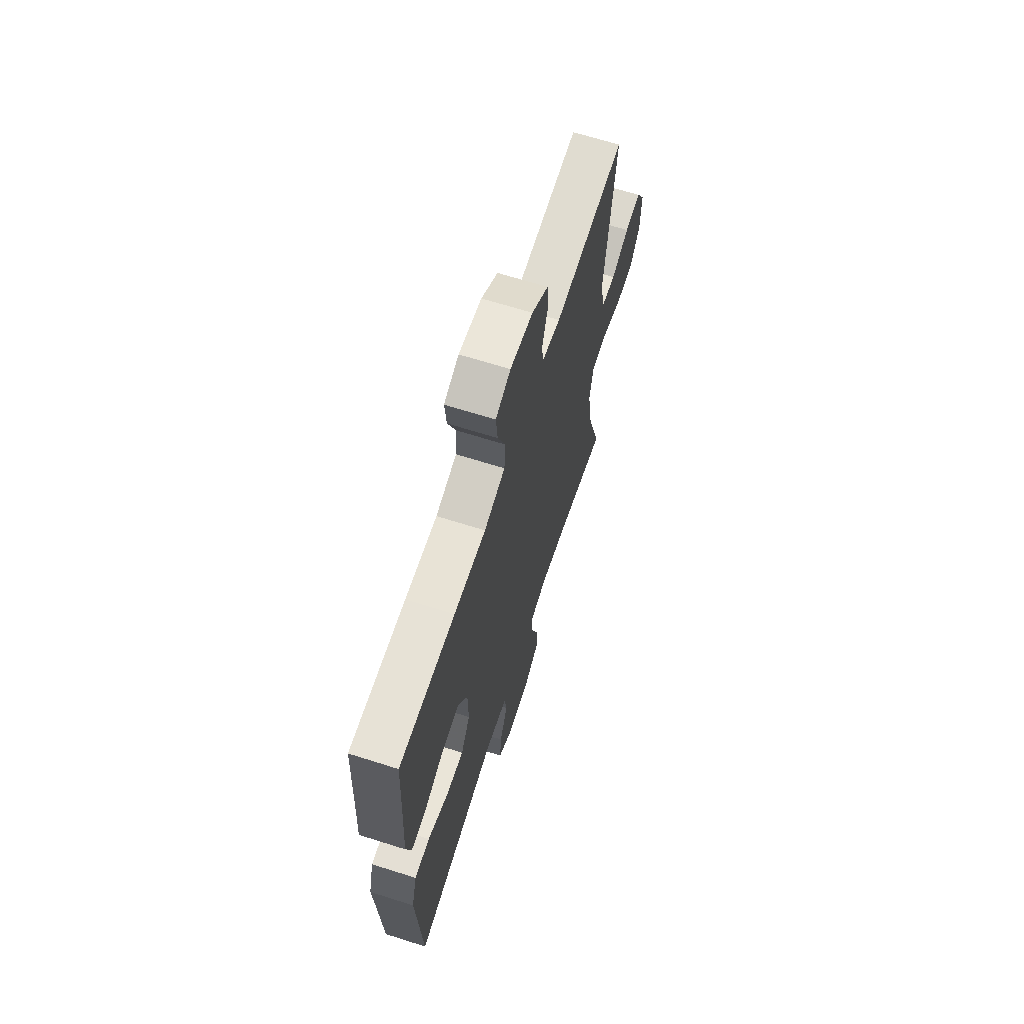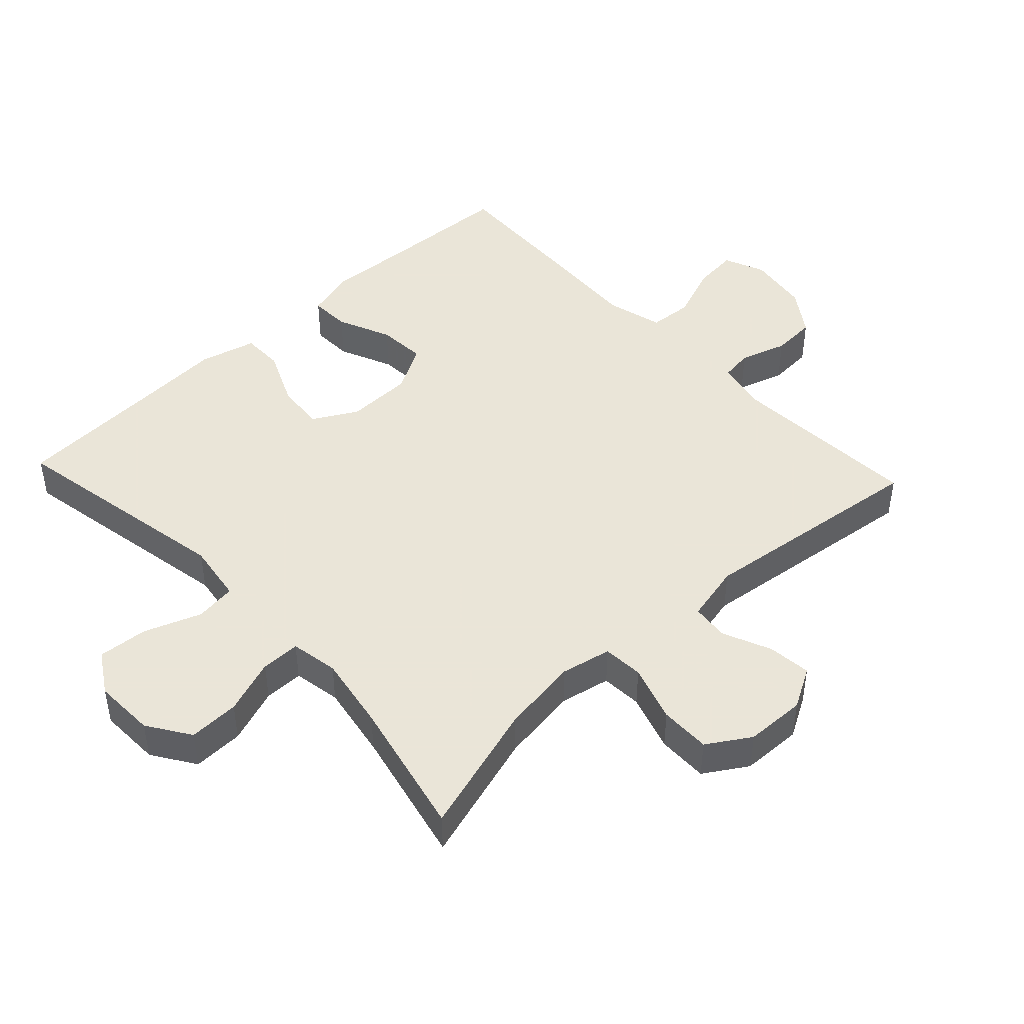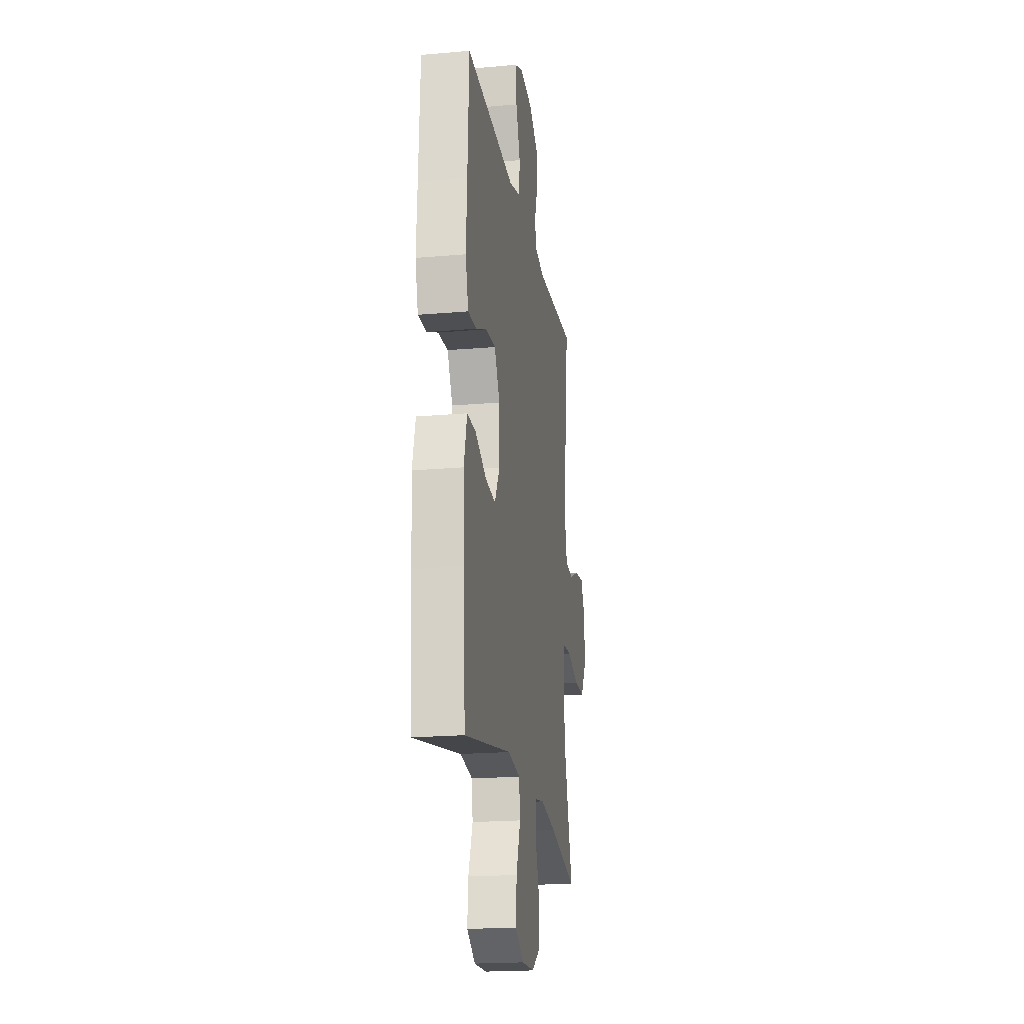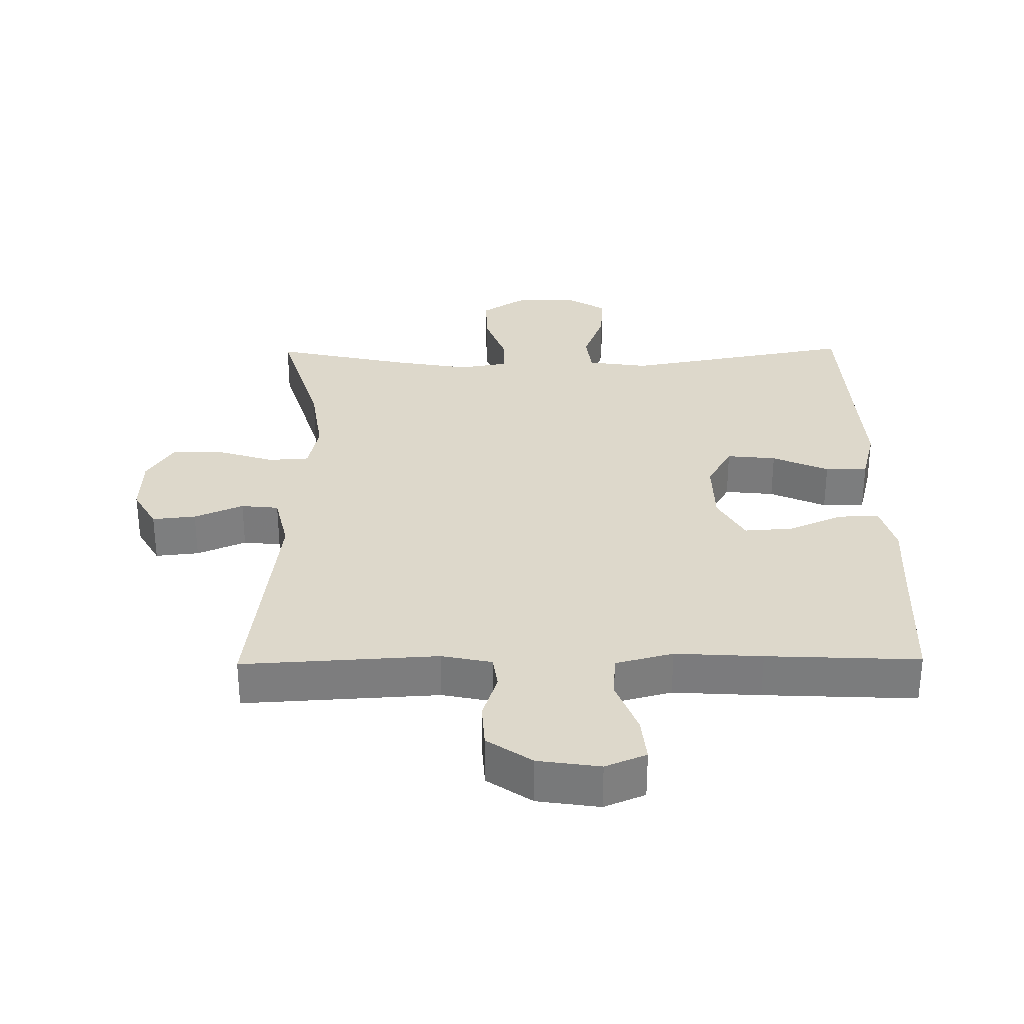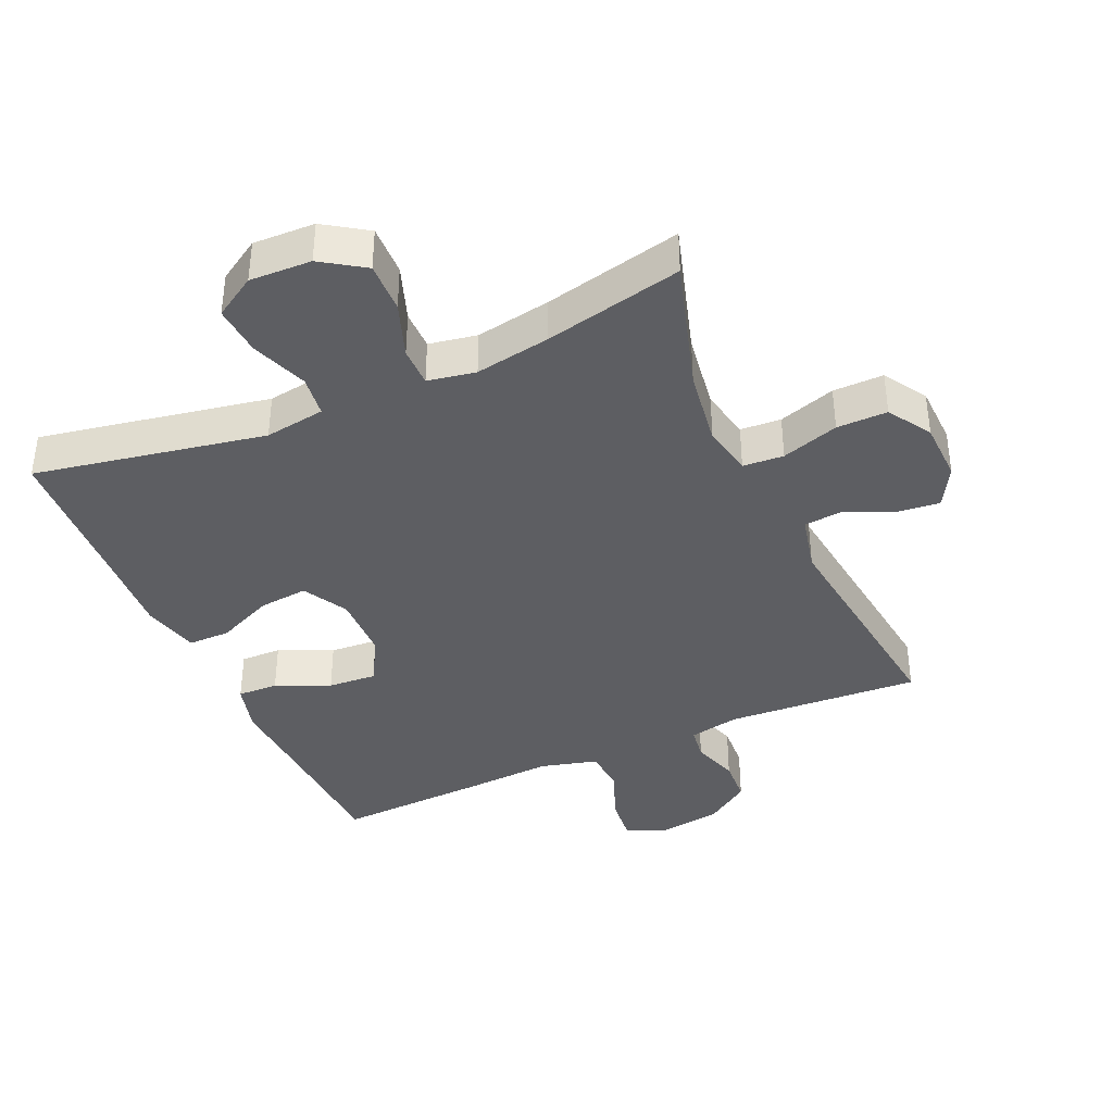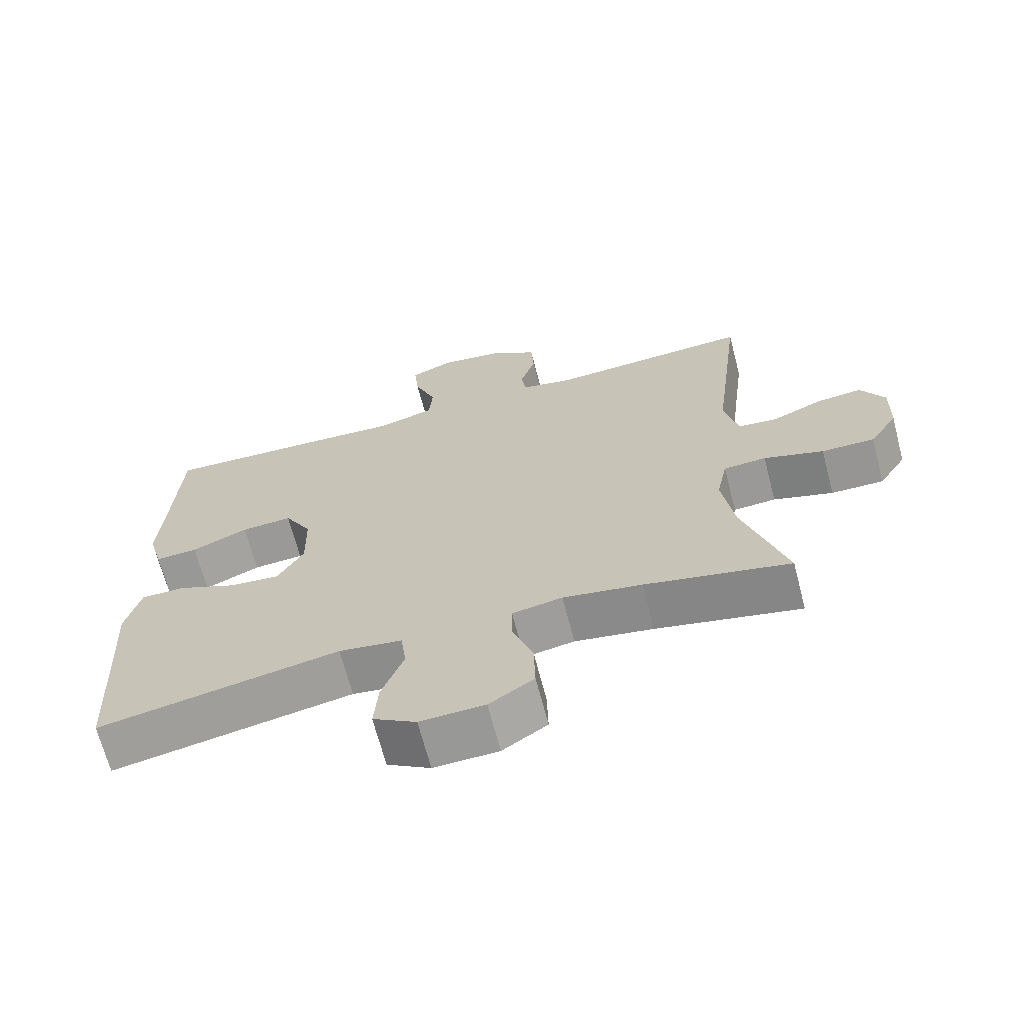
<metadata>
{"format":"obj","ext":"obj","renderer":"f3d","projection":"perspective","resolution":1024,"background":"white","views":[{"elev":66.3,"azim":107.7,"up":"+Z"},{"elev":45.5,"azim":-133.1,"up":"+Y"},{"elev":-20.0,"azim":99.2,"up":"+Z"},{"elev":31.1,"azim":-0.7,"up":"+Y"},{"elev":-38.8,"azim":-156.1,"up":"+Y"},{"elev":-67.8,"azim":-165.4,"up":"+Z"}]}
</metadata>
<code>
v 0.5 0.07 0.5
v 0.51 0.07 0.292
v 0.517 0.07 0.171
v 0.496 0.07 0.095
v 0.434 0.07 0.097
v 0.352 0.07 0.133
v 0.278 0.07 0.138
v 0.238 0.07 0.067
v 0.236 0.07 -0.034
v 0.274 0.07 -0.102
v 0.349 0.07 -0.094
v 0.434 0.07 -0.056
v 0.498 0.07 -0.056
v 0.52 0.07 -0.142
v 0.512 0.07 -0.277
v 0.5 0.07 -0.5
v 0.149 0.07 -0.435
v 0.057 0.07 -0.449
v 0.049 0.07 -0.512
v 0.081 0.07 -0.598
v 0.087 0.07 -0.674
v 0.024 0.07 -0.713
v -0.07 0.07 -0.71
v -0.135 0.07 -0.667
v -0.133 0.07 -0.59
v -0.103 0.07 -0.506
v -0.103 0.07 -0.446
v -0.176 0.07 -0.433
v -0.29 0.07 -0.453
v -0.5 0.07 -0.5
v -0.439 0.07 -0.298
v -0.422 0.07 -0.18
v -0.438 0.07 -0.103
v -0.5 0.07 -0.099
v -0.587 0.07 -0.127
v -0.664 0.07 -0.128
v -0.705 0.07 -0.063
v -0.708 0.07 0.029
v -0.673 0.07 0.091
v -0.607 0.07 0.084
v -0.533 0.07 0.052
v -0.476 0.07 0.058
v -0.456 0.07 0.146
v -0.5 0.07 0.5
v -0.204 0.07 0.483
v -0.128 0.07 0.499
v -0.121 0.07 0.549
v -0.144 0.07 0.62
v -0.14 0.07 0.688
v -0.072 0.07 0.735
v 0.022 0.07 0.749
v 0.084 0.07 0.723
v 0.077 0.07 0.654
v 0.045 0.07 0.57
v 0.05 0.07 0.504
v 0.137 0.07 0.481
v 0.269 0.07 0.489
v 0.5 0 0.5
v 0.51 0 0.292
v 0.517 0 0.171
v 0.496 0 0.095
v 0.434 0 0.097
v 0.352 0 0.133
v 0.278 0 0.138
v 0.238 0 0.067
v 0.236 0 -0.034
v 0.274 0 -0.102
v 0.349 0 -0.094
v 0.434 0 -0.056
v 0.498 0 -0.056
v 0.52 0 -0.142
v 0.512 0 -0.277
v 0.5 0 -0.5
v 0.149 0 -0.435
v 0.057 0 -0.449
v 0.049 0 -0.512
v 0.081 0 -0.598
v 0.087 0 -0.674
v 0.024 0 -0.713
v -0.07 0 -0.71
v -0.135 0 -0.667
v -0.133 0 -0.59
v -0.103 0 -0.506
v -0.103 0 -0.446
v -0.176 0 -0.433
v -0.29 0 -0.453
v -0.5 0 -0.5
v -0.439 0 -0.298
v -0.422 0 -0.18
v -0.438 0 -0.103
v -0.5 0 -0.099
v -0.587 0 -0.127
v -0.664 0 -0.128
v -0.705 0 -0.063
v -0.708 0 0.029
v -0.673 0 0.091
v -0.607 0 0.084
v -0.533 0 0.052
v -0.476 0 0.058
v -0.456 0 0.146
v -0.5 0 0.5
v -0.204 0 0.483
v -0.128 0 0.499
v -0.121 0 0.549
v -0.144 0 0.62
v -0.14 0 0.688
v -0.072 0 0.735
v 0.022 0 0.749
v 0.084 0 0.723
v 0.077 0 0.654
v 0.045 0 0.57
v 0.05 0 0.504
v 0.137 0 0.481
v 0.269 0 0.489
f 56 57 1 2
f 4 5 6
f 3 4 6
f 2 3 6
f 56 2 6
f 55 56 6
f 52 53 54
f 51 52 54
f 50 51 54
f 49 50 54
f 48 49 54
f 47 48 54
f 46 47 54 55
f 55 6 7
f 46 55 7
f 45 46 7
f 45 7 8
f 44 45 8
f 43 44 8
f 39 40 41
f 38 39 41
f 37 38 41
f 36 37 41
f 35 36 41
f 34 35 41
f 33 34 41 42
f 29 30 31
f 28 29 31 32
f 27 28 32 33
f 24 25 26
f 23 24 26
f 22 23 26
f 21 22 26
f 20 21 26
f 19 20 26
f 18 19 26 27
f 43 8 9
f 42 43 9
f 33 42 9
f 27 33 9
f 18 27 9
f 17 18 9
f 13 14 15
f 12 13 15
f 11 12 15
f 17 9 10
f 15 16 17
f 11 15 17
f 10 11 17
f 59 58 114 113
f 63 62 61
f 63 61 60
f 63 60 59
f 63 59 113
f 63 113 112
f 111 110 109
f 111 109 108
f 111 108 107
f 111 107 106
f 111 106 105
f 111 105 104
f 112 111 104 103
f 64 63 112
f 64 112 103
f 64 103 102
f 65 64 102
f 65 102 101
f 65 101 100
f 98 97 96
f 98 96 95
f 98 95 94
f 98 94 93
f 98 93 92
f 98 92 91
f 99 98 91 90
f 88 87 86
f 89 88 86 85
f 90 89 85 84
f 83 82 81
f 83 81 80
f 83 80 79
f 83 79 78
f 83 78 77
f 83 77 76
f 84 83 76 75
f 66 65 100
f 66 100 99
f 66 99 90
f 66 90 84
f 66 84 75
f 66 75 74
f 72 71 70
f 72 70 69
f 72 69 68
f 67 66 74
f 74 73 72
f 74 72 68
f 74 68 67
f 1 58 59 2
f 2 59 60 3
f 3 60 61 4
f 4 61 62 5
f 5 62 63 6
f 6 63 64 7
f 7 64 65 8
f 8 65 66 9
f 9 66 67 10
f 10 67 68 11
f 11 68 69 12
f 12 69 70 13
f 13 70 71 14
f 14 71 72 15
f 15 72 73 16
f 16 73 74 17
f 17 74 75 18
f 18 75 76 19
f 19 76 77 20
f 20 77 78 21
f 21 78 79 22
f 22 79 80 23
f 23 80 81 24
f 24 81 82 25
f 25 82 83 26
f 26 83 84 27
f 27 84 85 28
f 28 85 86 29
f 29 86 87 30
f 30 87 88 31
f 31 88 89 32
f 32 89 90 33
f 33 90 91 34
f 34 91 92 35
f 35 92 93 36
f 36 93 94 37
f 37 94 95 38
f 38 95 96 39
f 39 96 97 40
f 40 97 98 41
f 41 98 99 42
f 42 99 100 43
f 43 100 101 44
f 44 101 102 45
f 45 102 103 46
f 46 103 104 47
f 47 104 105 48
f 48 105 106 49
f 49 106 107 50
f 50 107 108 51
f 51 108 109 52
f 52 109 110 53
f 53 110 111 54
f 54 111 112 55
f 55 112 113 56
f 56 113 114 57
f 57 114 58 1

</code>
